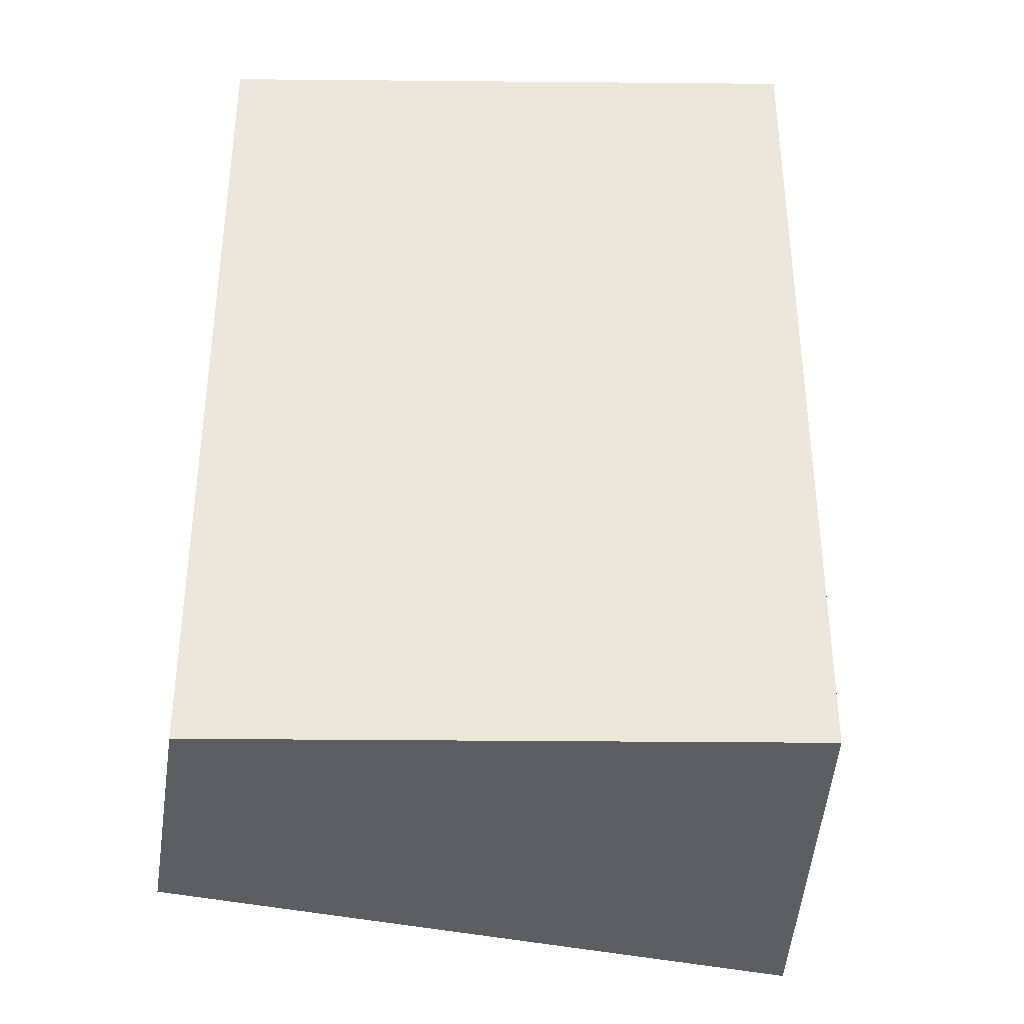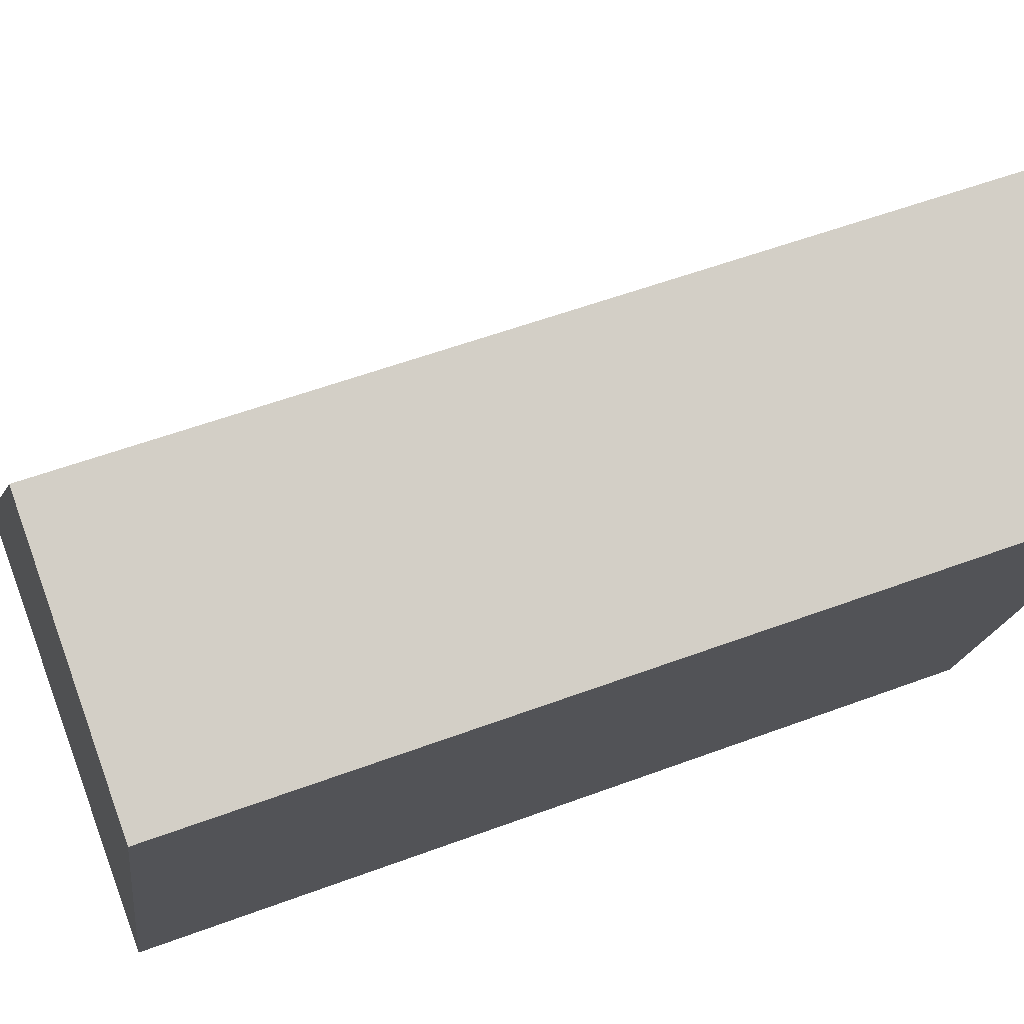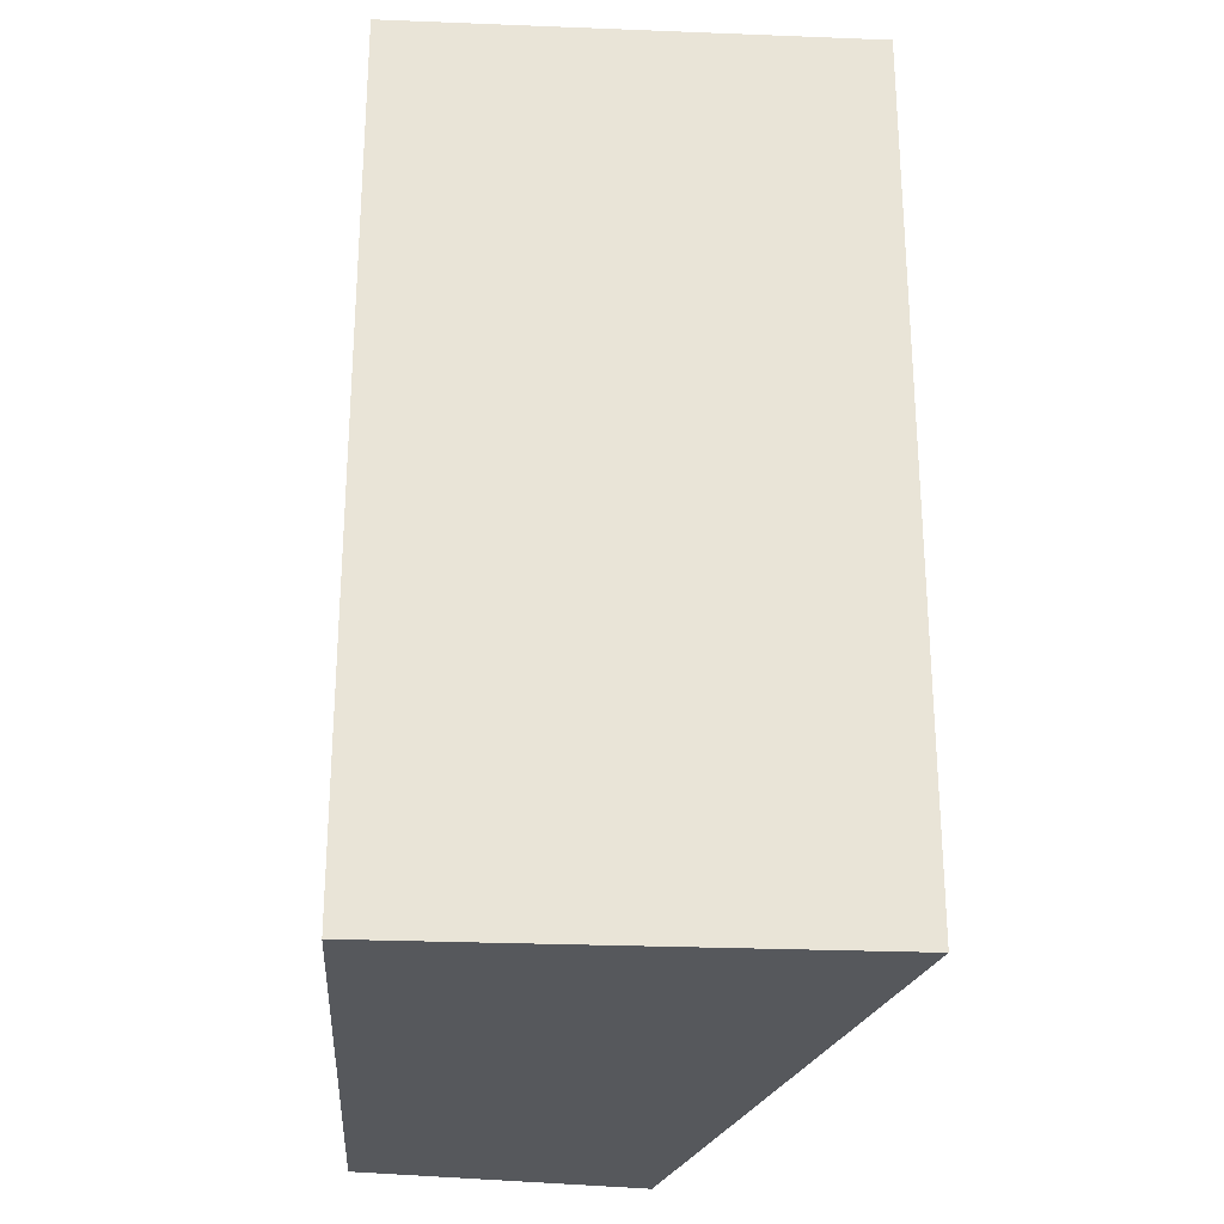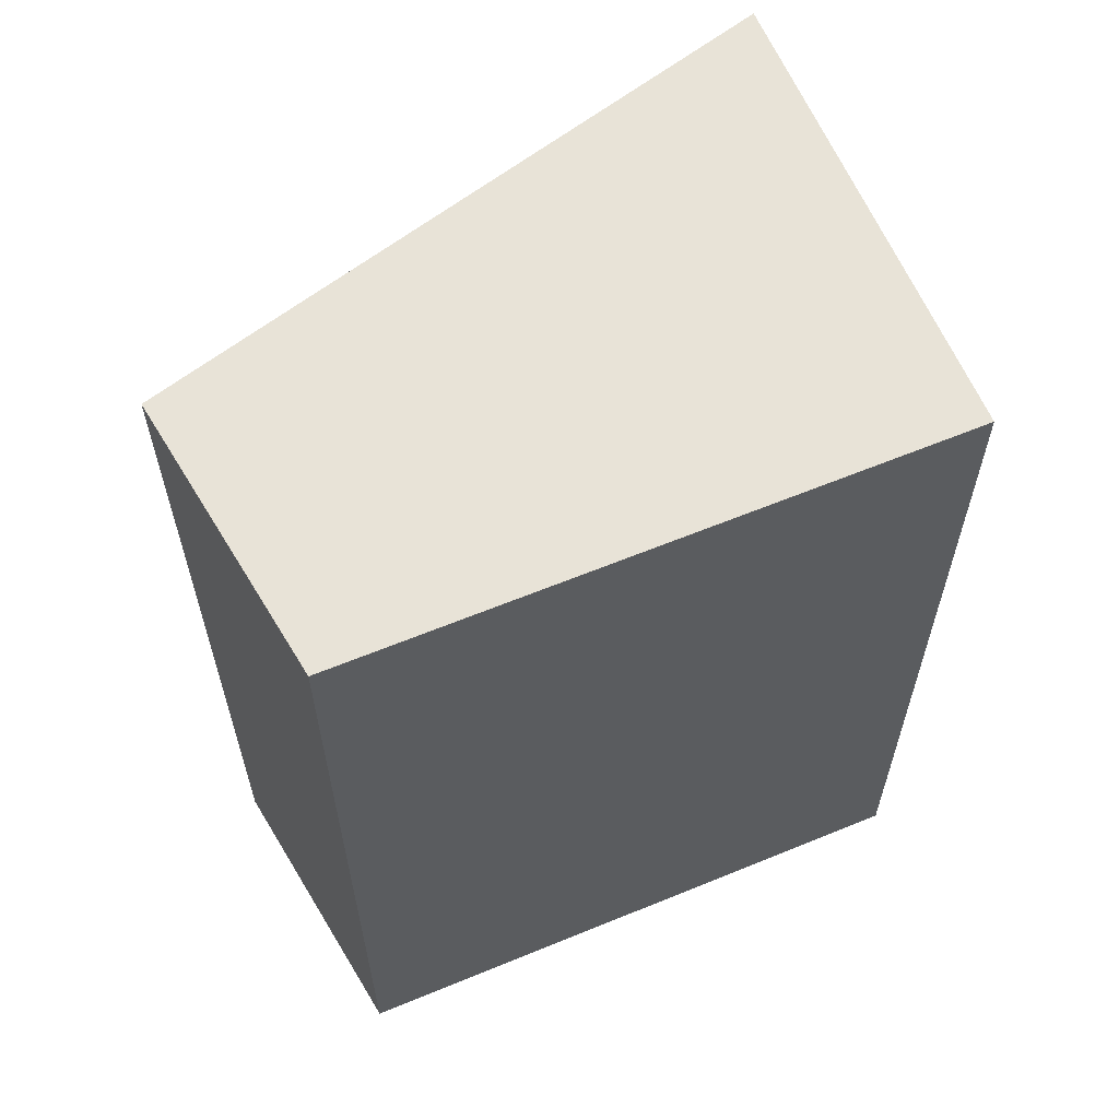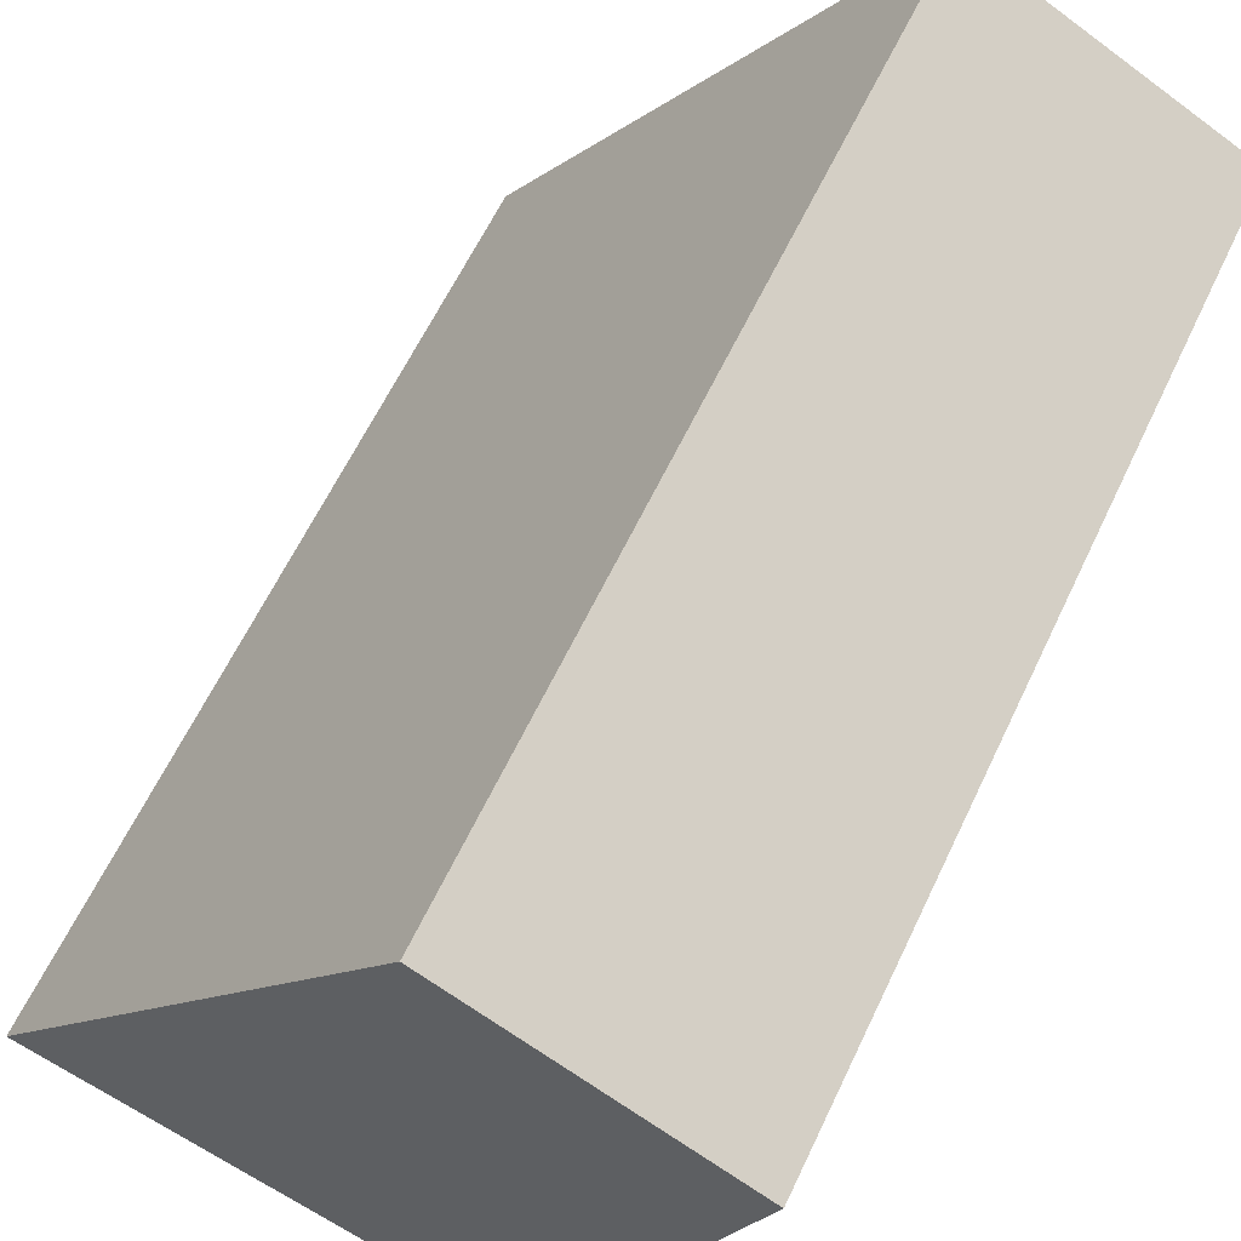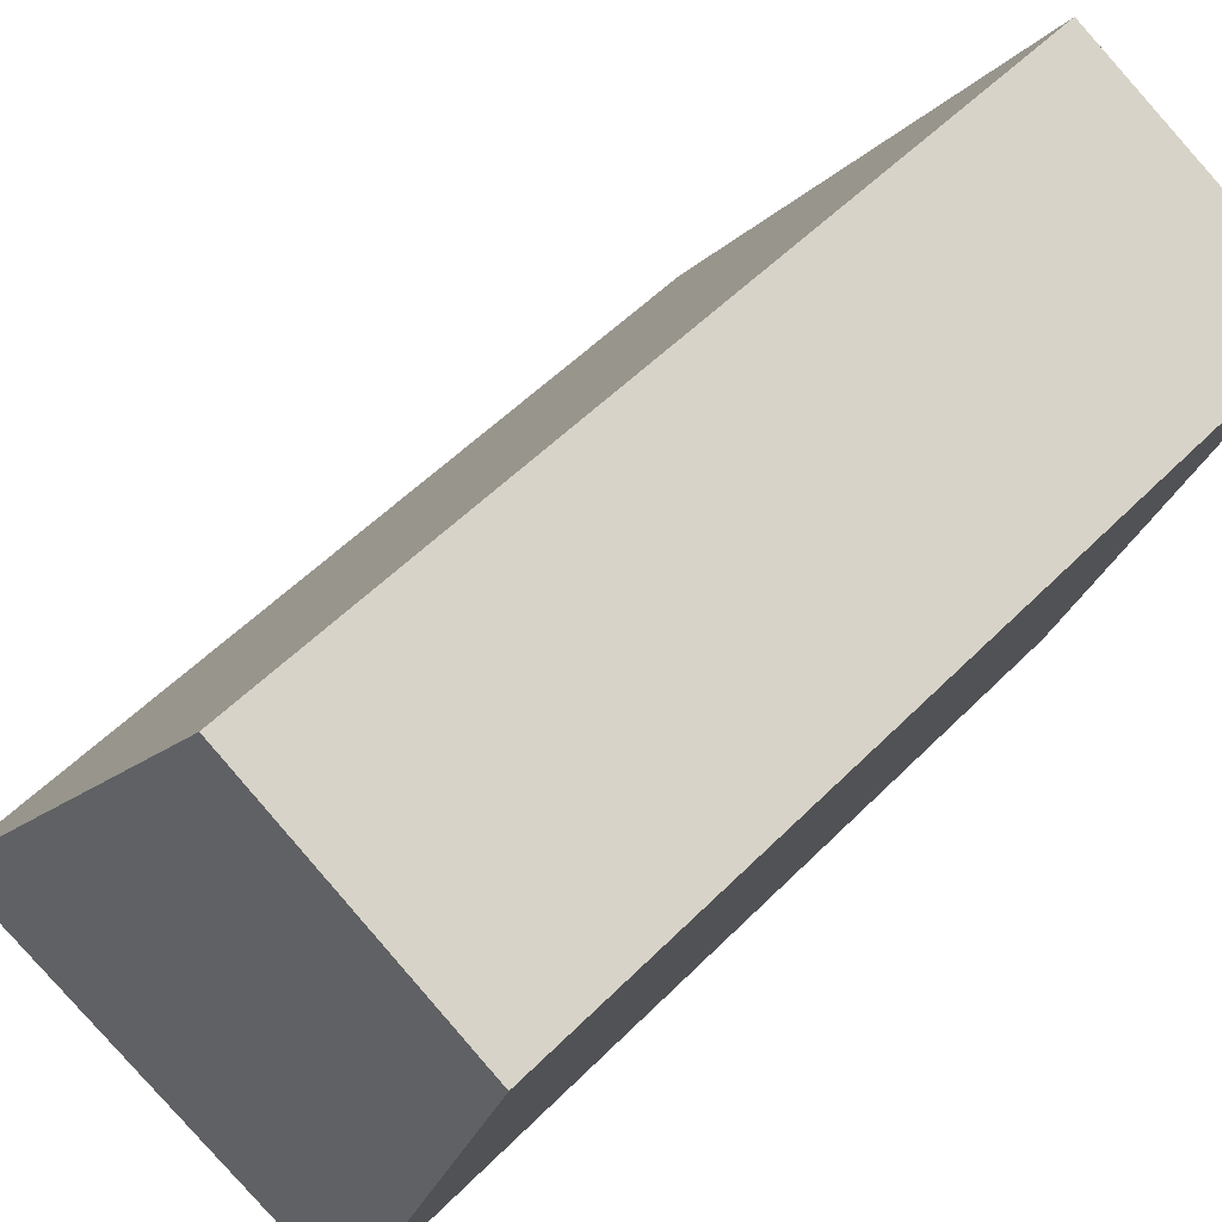
<metadata>
{"format":"obj","ext":"obj","renderer":"f3d","projection":"perspective","resolution":1024,"background":"white","views":[{"elev":-37.5,"azim":108.1,"up":"+Y"},{"elev":55.7,"azim":68.6,"up":"+Z"},{"elev":-27.9,"azim":-164.3,"up":"+Y"},{"elev":62.3,"azim":86.1,"up":"+Y"},{"elev":62.0,"azim":25.3,"up":"+Z"},{"elev":52.8,"azim":42.8,"up":"+Z"}]}
</metadata>
<code>
v  0 6.091 3.73e-16
v  4.447 6.091 2.915
v  3.092 6.091 -1.074
v  2.638 6.091 3.845
v  4.447 -1.785e-16 2.915
v  3.092 6.576e-17 -1.074
v  0 0 0
v  2.638 -2.354e-16 3.845
g defaultobject
f 1 2 3
f 2 1 4
f 5 3 2
f 3 5 6
f 6 1 3
f 1 6 7
f 7 4 1
f 4 7 8
f 8 2 4
f 2 8 5
f 5 7 6
f 7 5 8

</code>
